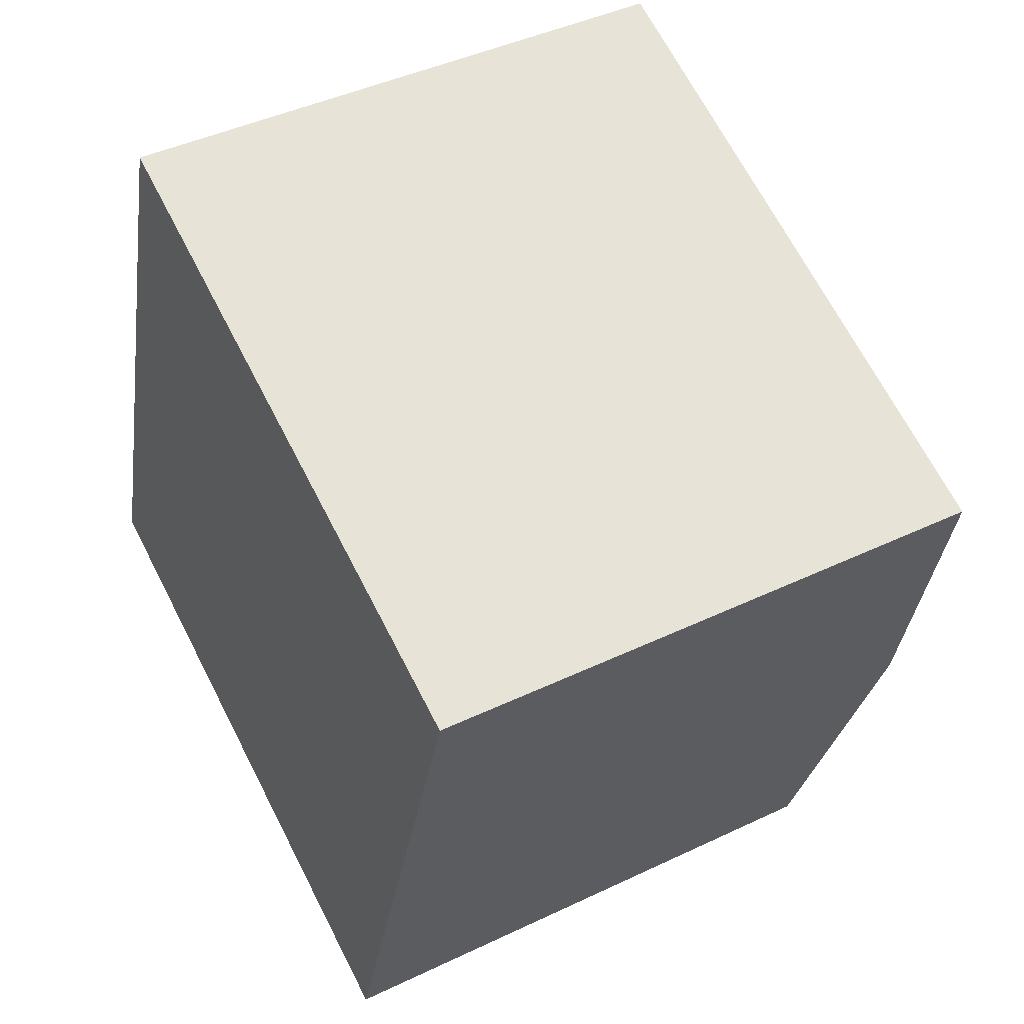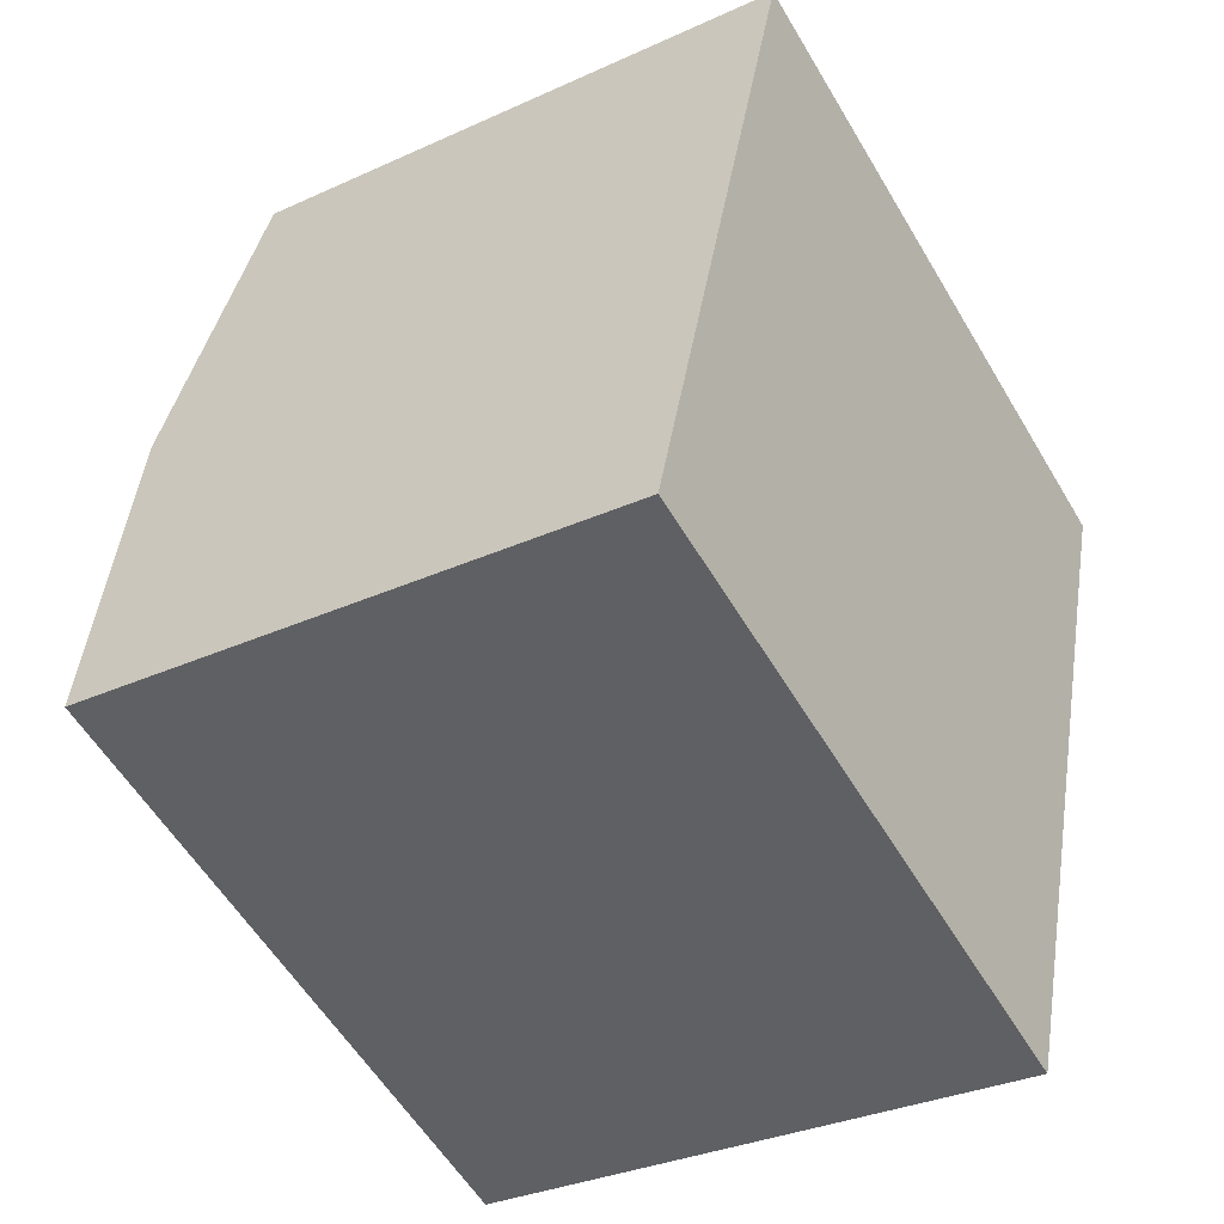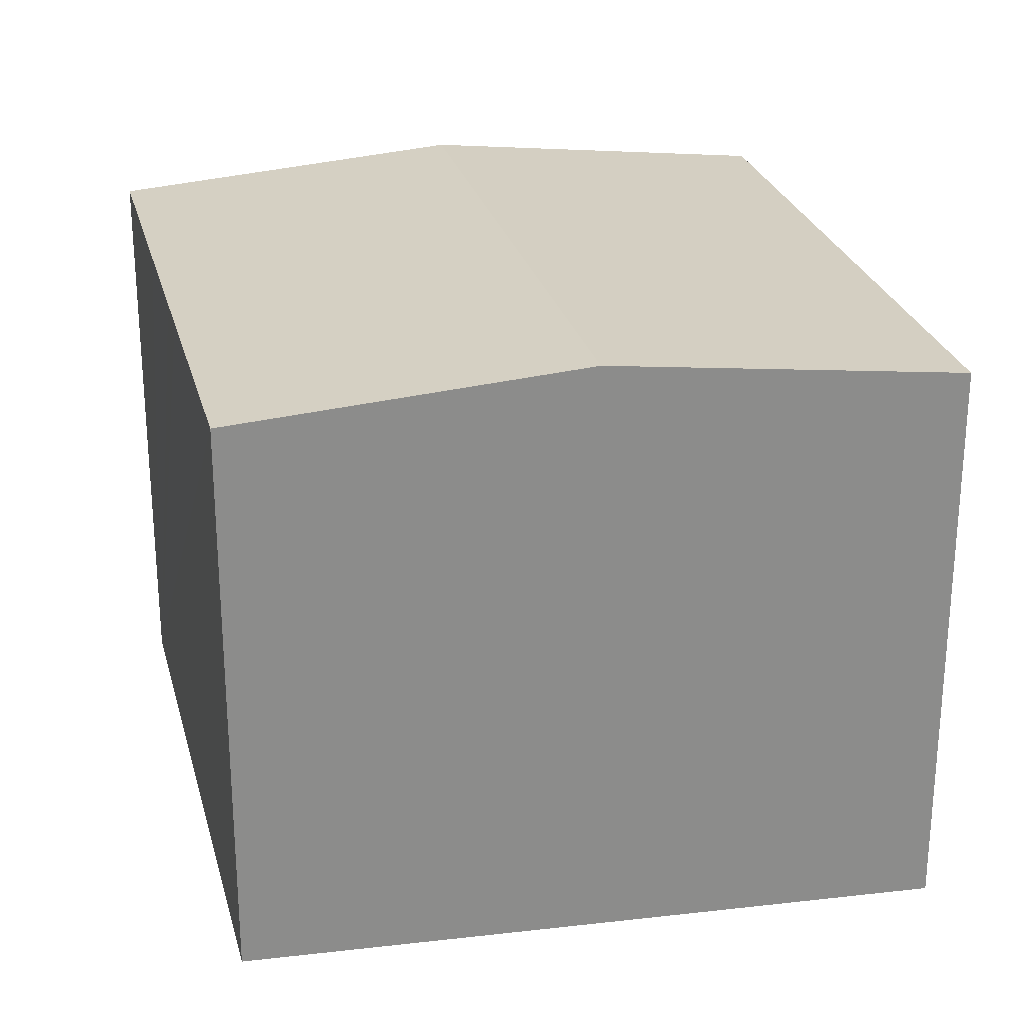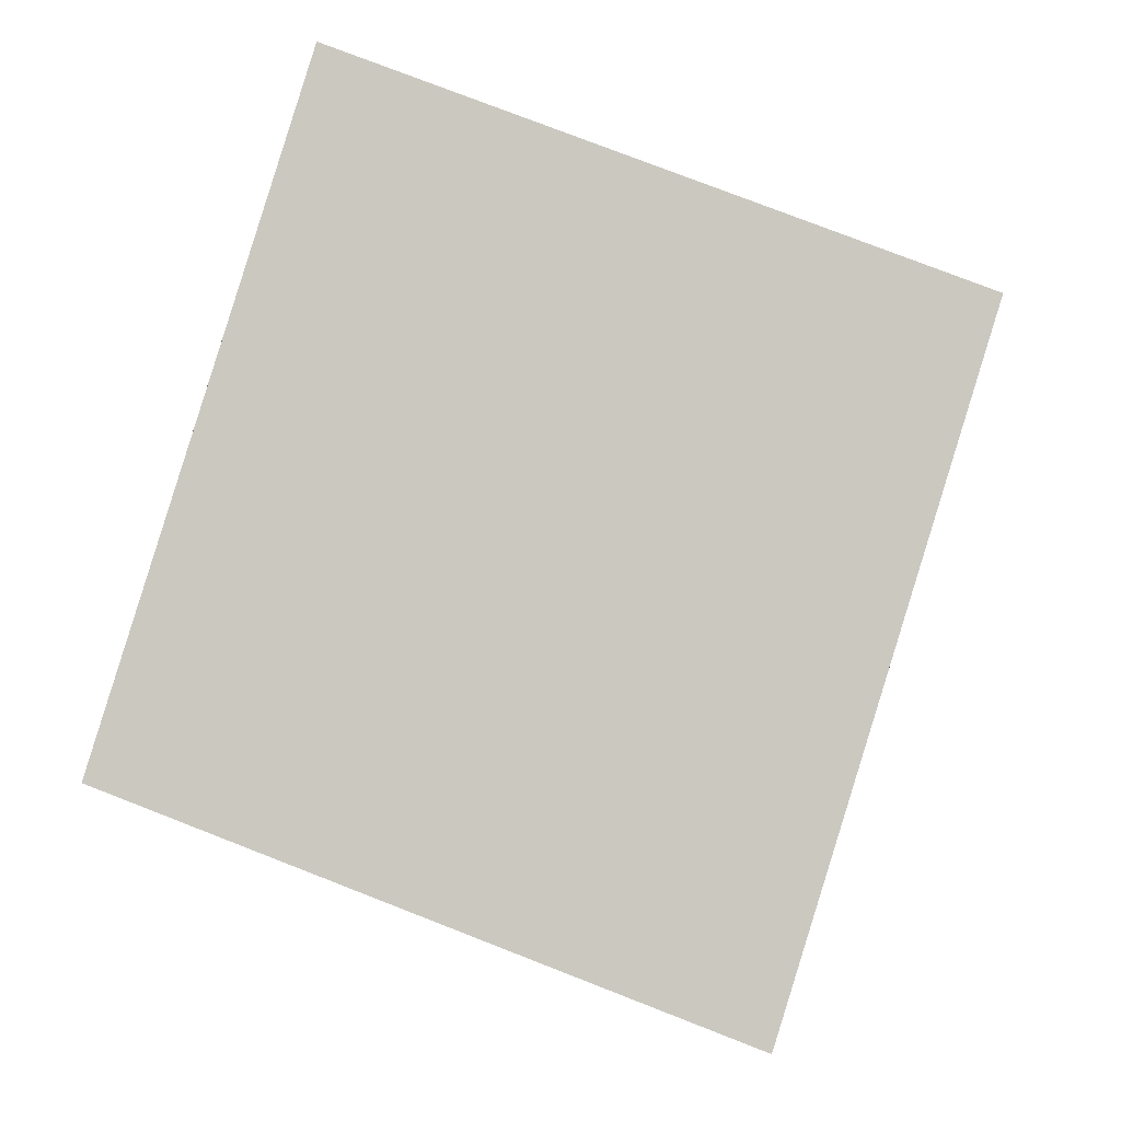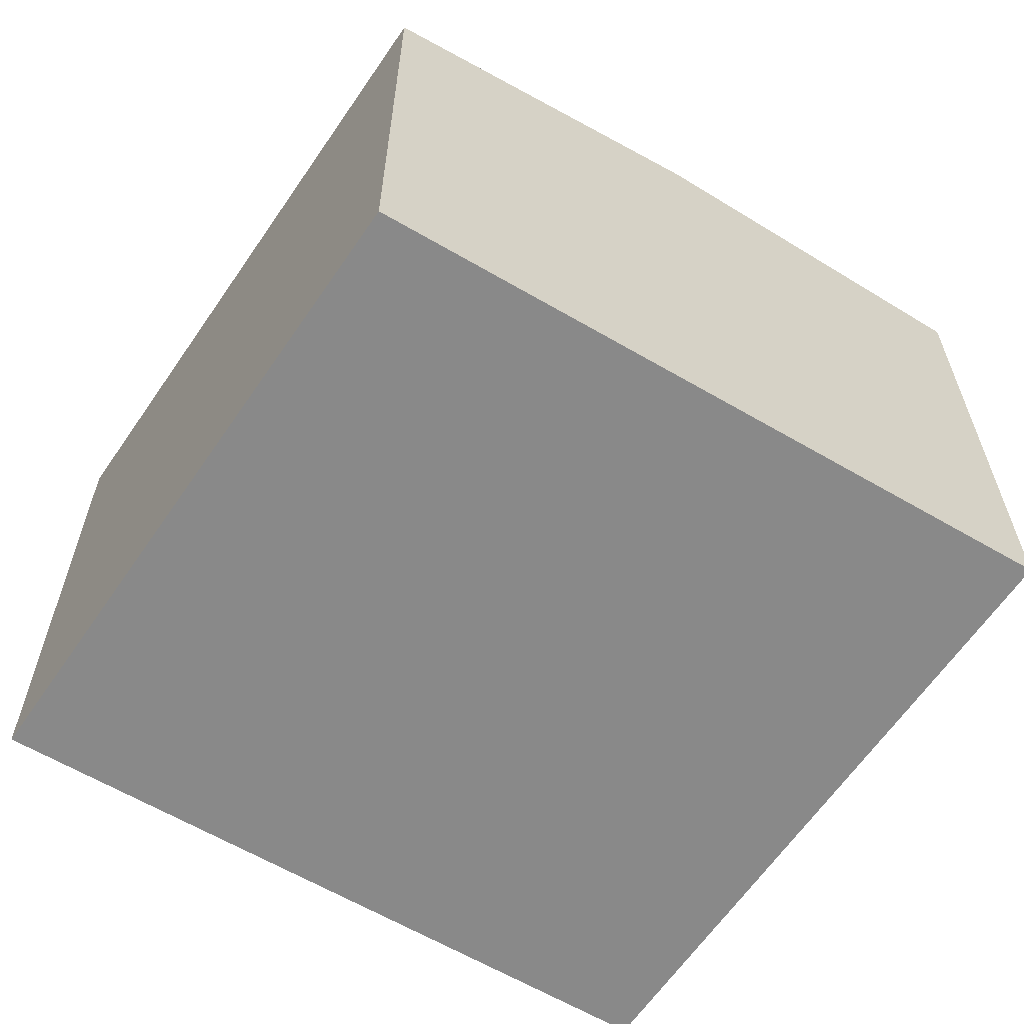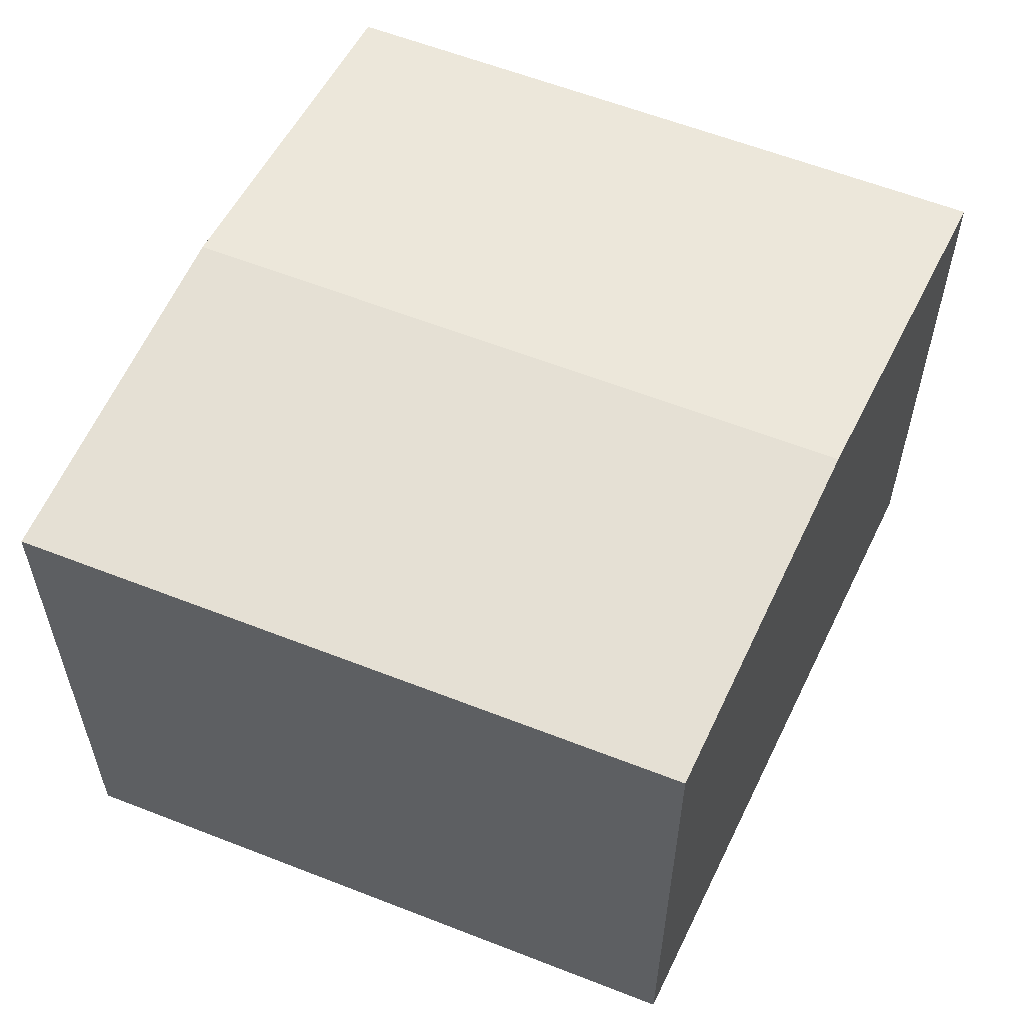
<metadata>
{"format":"obj","ext":"obj","renderer":"f3d","projection":"perspective","resolution":1024,"background":"white","views":[{"elev":43.7,"azim":60.7,"up":"+Z"},{"elev":-32.0,"azim":-57.3,"up":"+Z"},{"elev":26.3,"azim":97.0,"up":"+Y"},{"elev":-3.6,"azim":3.4,"up":"+Z"},{"elev":-63.0,"azim":76.7,"up":"+Y"},{"elev":59.3,"azim":43.0,"up":"+Y"}]}
</metadata>
<code>
v  2.106 12.31 6.783
v  4.537 11.63 -1.741
v  0 11.63 7.123e-16
v  14.55 12.31 2.004
v  7.729 11.63 -2.967
v  12.44 11.63 -4.776
v  8.282 11.63 12
v  3.968 11.71 12.78
v  4.211 11.63 13.56
v  10.86 11.63 11.01
v  11.83 11.63 10.64
v  16.65 11.63 8.785
v  16.41 11.71 8.006
v  4.211 -8.306e-16 13.56
v  16.65 -5.379e-16 8.785
v  10.86 -6.742e-16 11.01
v  8.282 -7.348e-16 12
v  11.83 -6.513e-16 10.64
v  16.41 -4.902e-16 8.006
v  12.44 2.924e-16 -4.776
v  14.55 -1.227e-16 2.004
v  7.729 1.817e-16 -2.967
v  0 0 0
v  4.537 1.066e-16 -1.741
v  2.106 -4.153e-16 6.783
v  3.968 -7.825e-16 12.78
g defaultobject
f 1 2 3
f 2 1 4
f 2 4 5
f 5 4 6
f 7 8 9
f 8 7 1
f 1 7 10
f 1 10 11
f 1 11 12
f 1 12 13
f 1 13 4
f 14 7 9
f 7 14 10
f 10 14 11
f 11 14 12
f 12 14 15
f 15 14 16
f 16 14 17
f 15 16 18
f 15 13 12
f 13 15 4
f 4 15 6
f 6 15 19
f 6 19 20
f 20 19 21
f 20 5 6
f 5 20 2
f 2 20 3
f 3 20 22
f 3 22 23
f 23 22 24
f 23 1 3
f 1 23 8
f 8 23 25
f 8 25 9
f 9 25 14
f 14 25 26
f 21 22 20
f 22 21 24
f 24 21 19
f 24 19 23
f 23 19 25
f 25 19 15
f 25 15 18
f 25 18 16
f 25 16 26
f 26 16 17
f 26 17 14

</code>
